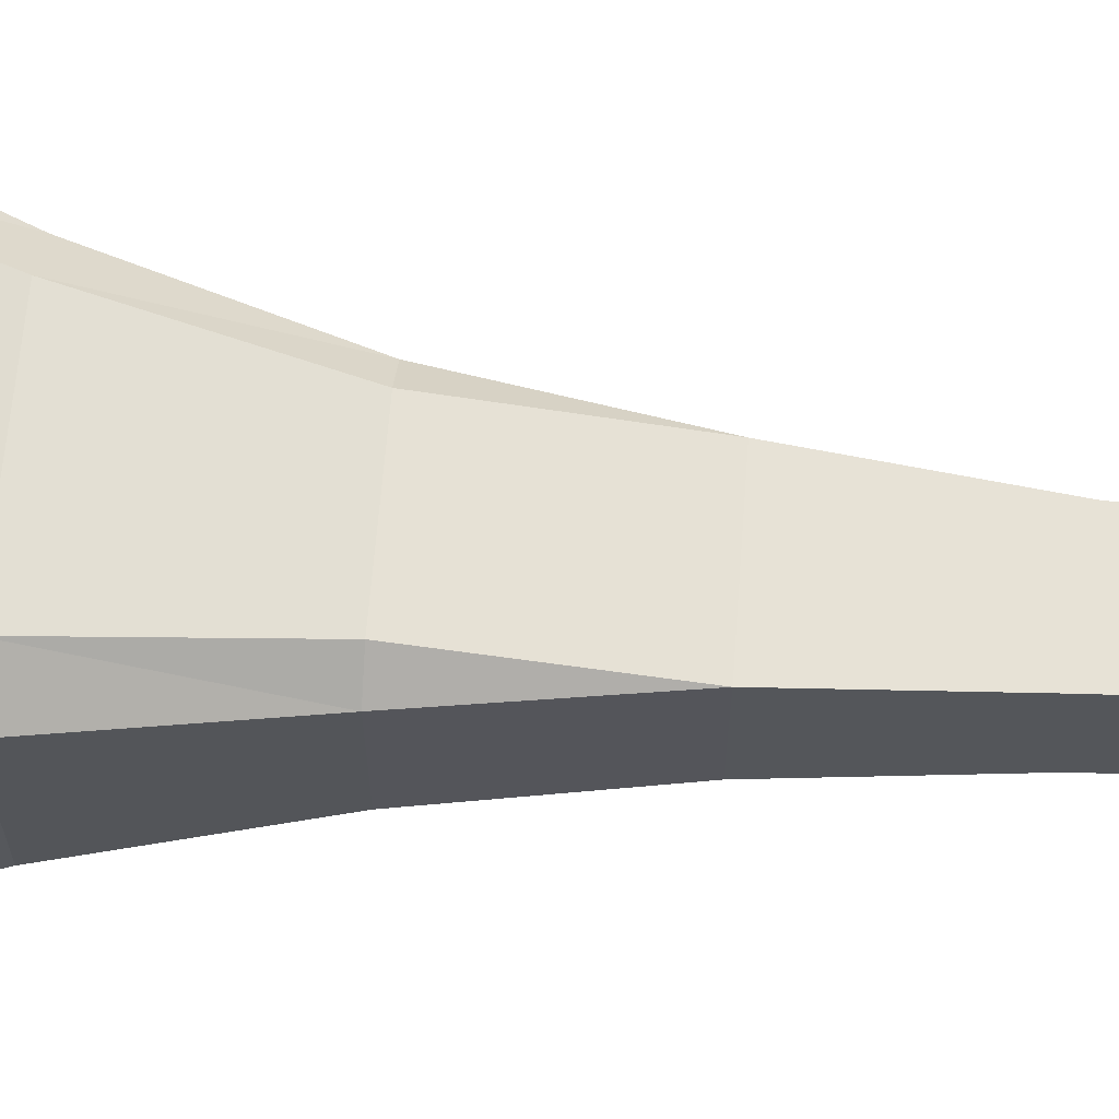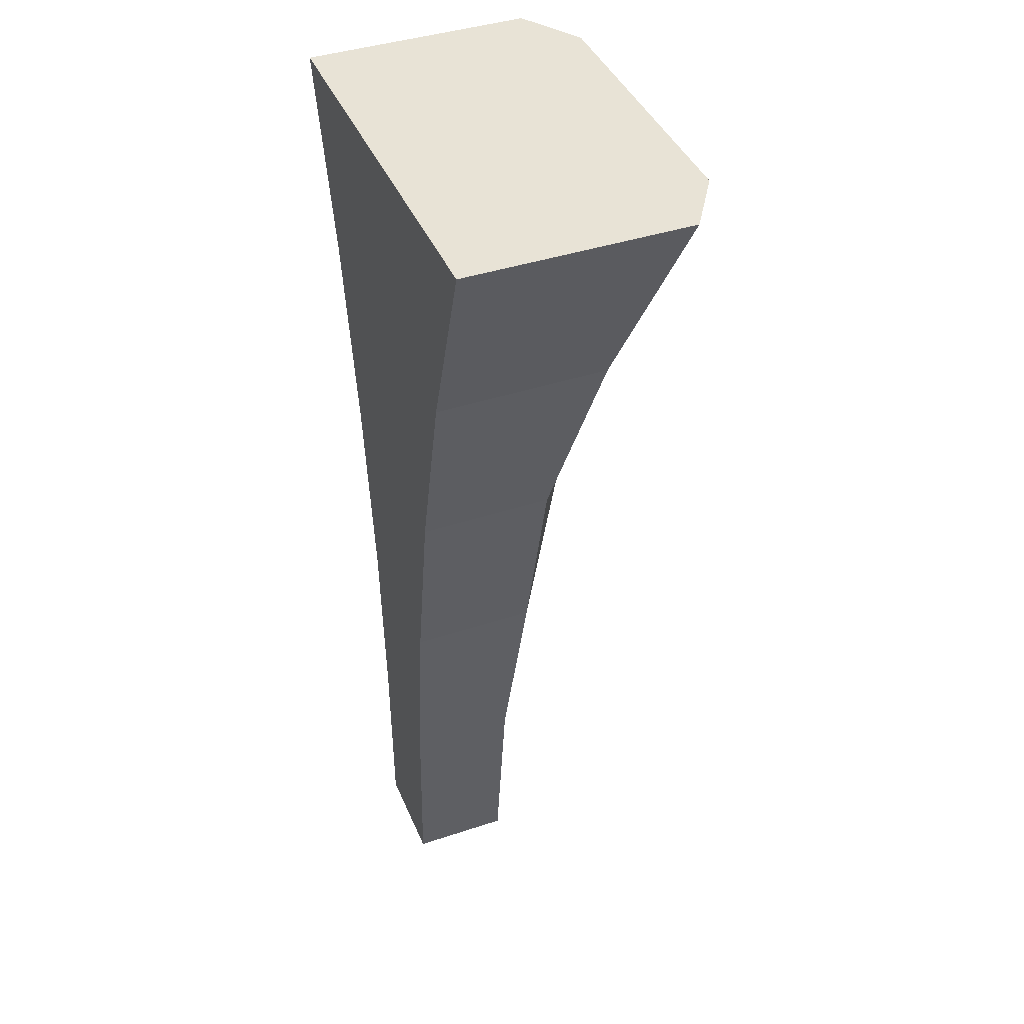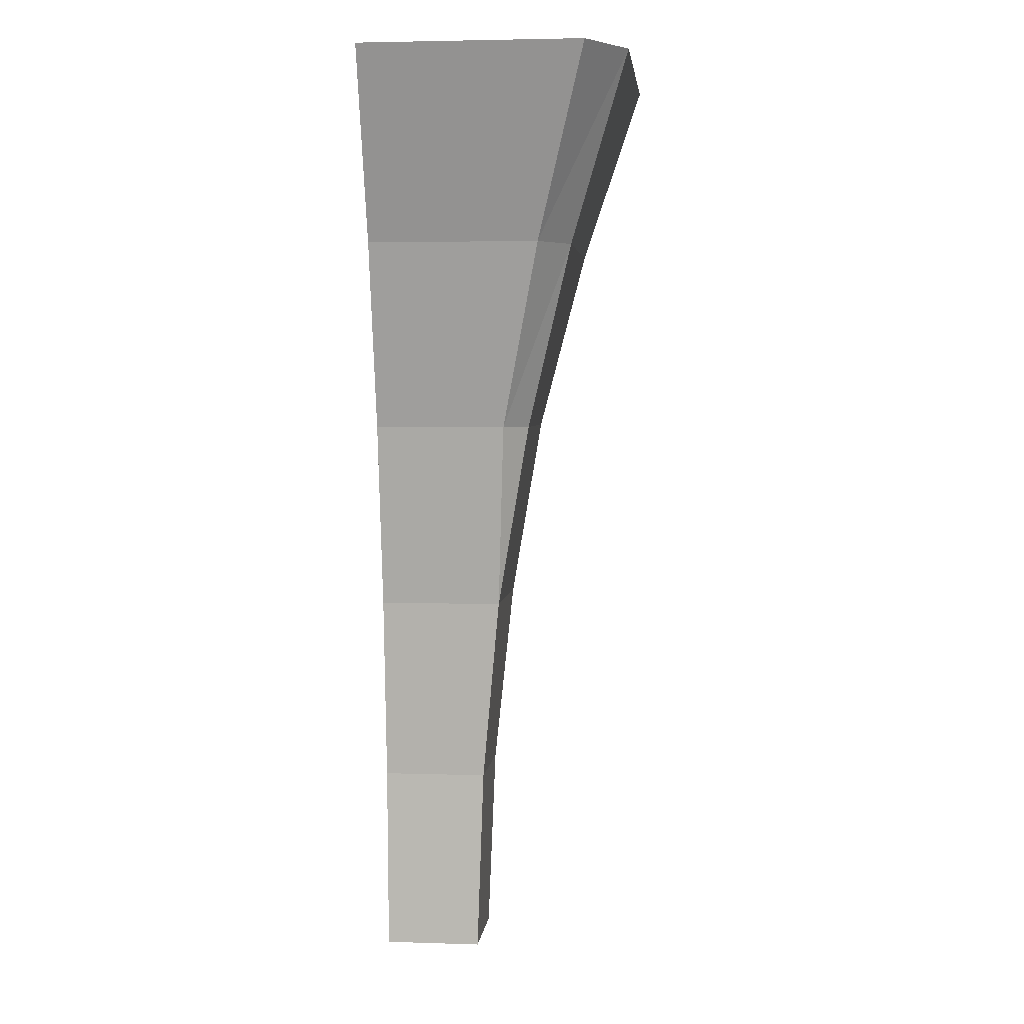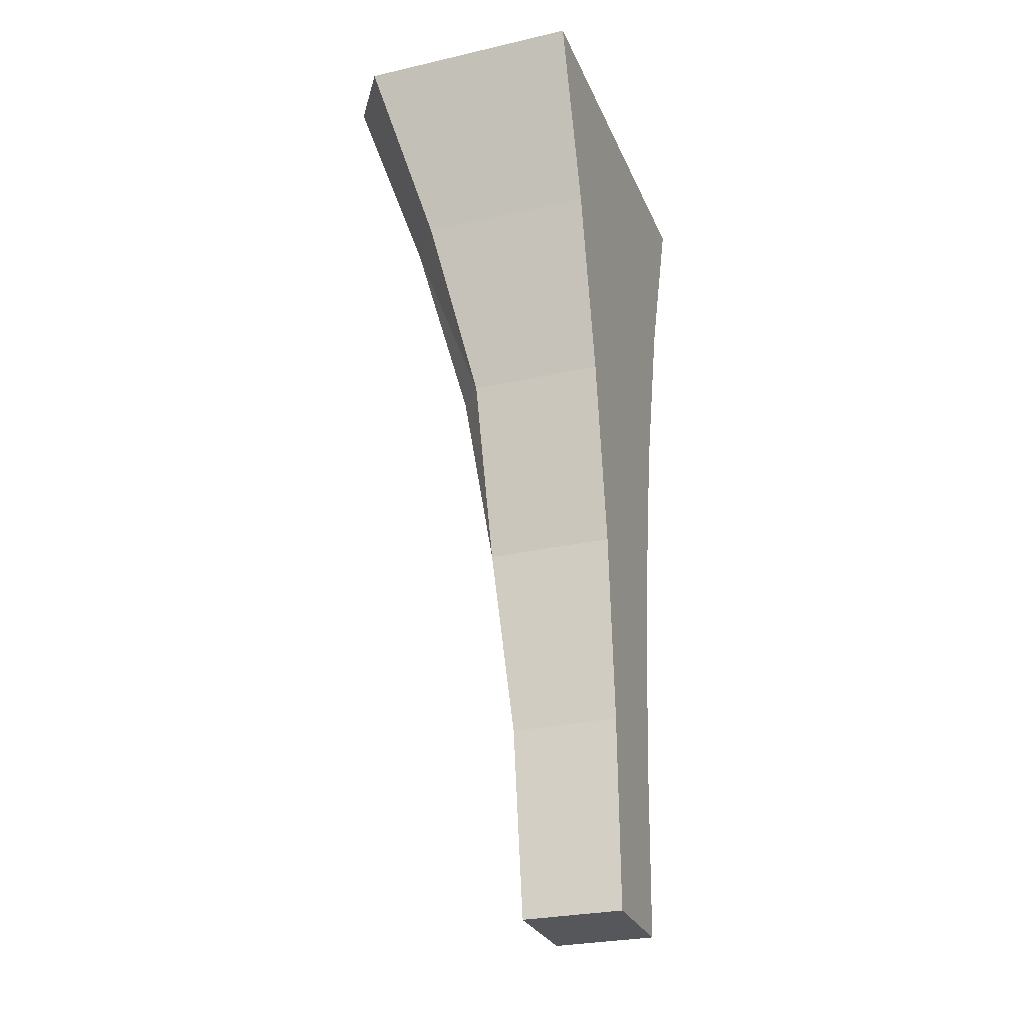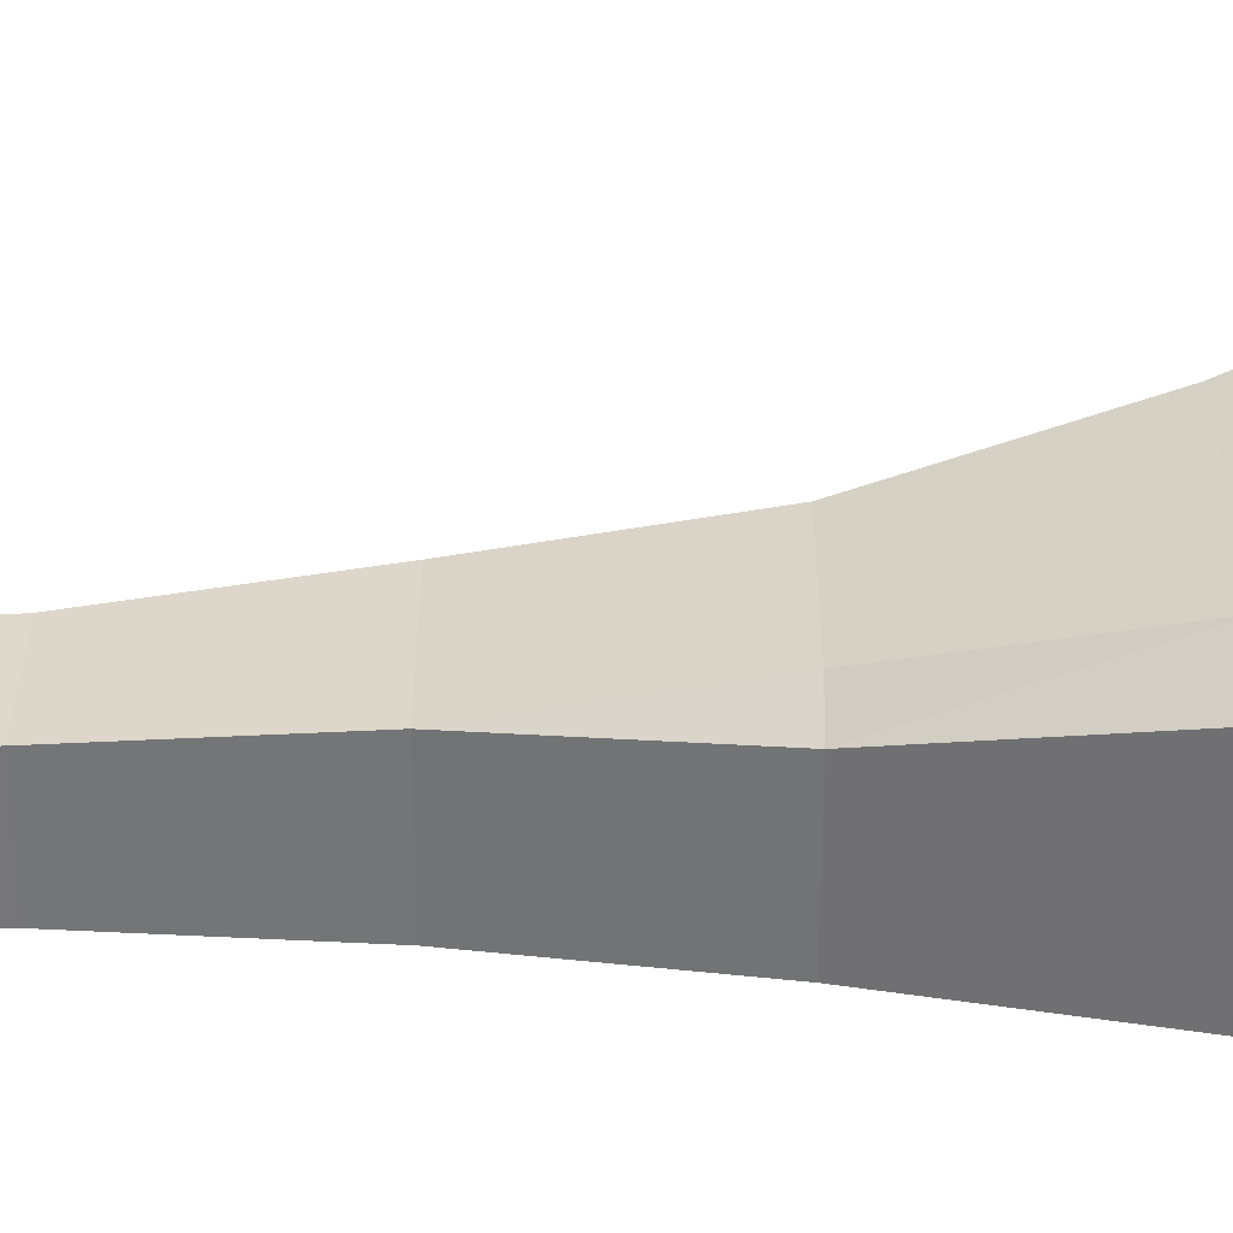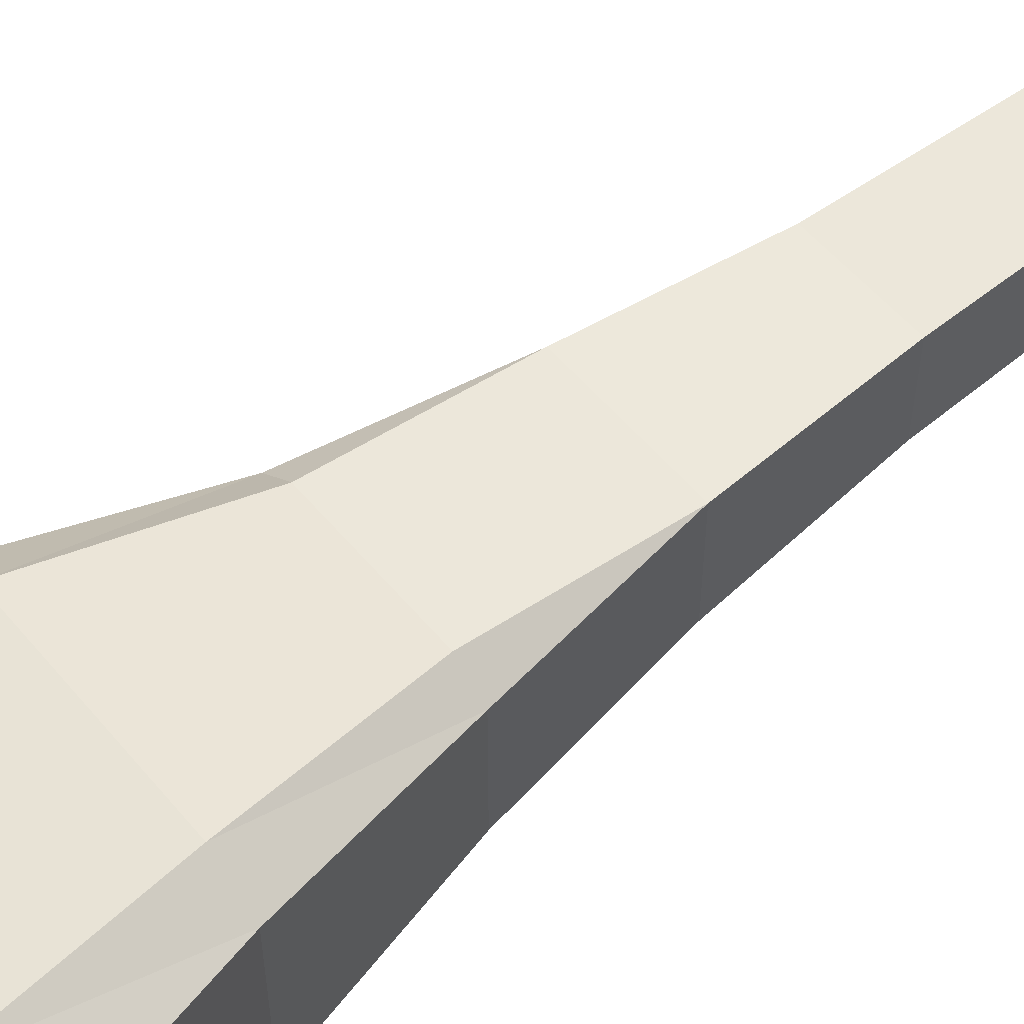
<metadata>
{"format":"obj","ext":"obj","renderer":"f3d","projection":"perspective","resolution":1024,"background":"white","views":[{"elev":64.3,"azim":-85.6,"up":"+Z"},{"elev":41.6,"azim":-111.8,"up":"+Y"},{"elev":3.7,"azim":-83.9,"up":"+Y"},{"elev":-27.4,"azim":109.5,"up":"+Y"},{"elev":33.0,"azim":90.1,"up":"+Z"},{"elev":55.4,"azim":-129.2,"up":"+Z"}]}
</metadata>
<code>
o Cube.3555_0005
v 0.4295 0.315 -2.21
v 0.4295 0.315 -2.194
v 0.4458 0.315 -2.21
v 0.4458 0.315 -2.194
v 0.4284 0.345 -2.21
v 0.4284 0.345 -2.193
v 0.4464 0.345 -2.193
v 0.4464 0.345 -2.21
v 0.4254 0.375 -2.21
v 0.4254 0.375 -2.19
v 0.4485 0.375 -2.19
v 0.4485 0.375 -2.21
v 0.4203 0.405 -2.21
v 0.453 0.405 -2.21
v 0.4128 0.435 -2.21
v 0.4593 0.435 -2.21
v 0.4026 0.465 -2.21
v 0.468 0.465 -2.21
v 0.4203 0.405 -2.189
v 0.4251 0.405 -2.185
v 0.4482 0.405 -2.185
v 0.453 0.405 -2.189
v 0.4128 0.435 -2.182
v 0.4196 0.435 -2.177
v 0.4525 0.435 -2.177
v 0.4593 0.435 -2.182
v 0.4123 0.465 -2.168
v 0.4026 0.465 -2.174
v 0.468 0.465 -2.174
v 0.4583 0.465 -2.168
f 3 4 2
f 5 9 12
f 2 6 5
f 1 5 8
f 2 4 7
f 4 3 8
f 23 28 17
f 6 7 11
f 7 8 12
f 6 10 9
f 11 12 14
f 20 21 25
f 9 13 14
f 10 19 13
f 15 17 18
f 10 11 21
f 13 15 16
f 22 14 16
f 26 16 18
f 18 17 27
f 24 25 30
f 19 10 20
f 21 11 22
f 25 21 22
f 24 23 19
f 23 24 27
f 26 29 30
f 19 23 15
f 3 2 1
f 5 12 8
f 2 5 1
f 1 8 3
f 2 7 6
f 4 8 7
f 23 17 15
f 6 11 10
f 7 12 11
f 6 9 5
f 11 14 22
f 20 25 24
f 9 14 12
f 10 13 9
f 15 18 16
f 10 21 20
f 13 16 14
f 22 16 26
f 26 18 29
f 18 30 29
f 30 18 27
f 27 17 28
f 24 30 27
f 25 22 26
f 24 19 20
f 23 27 28
f 26 30 25
f 19 15 13

</code>
